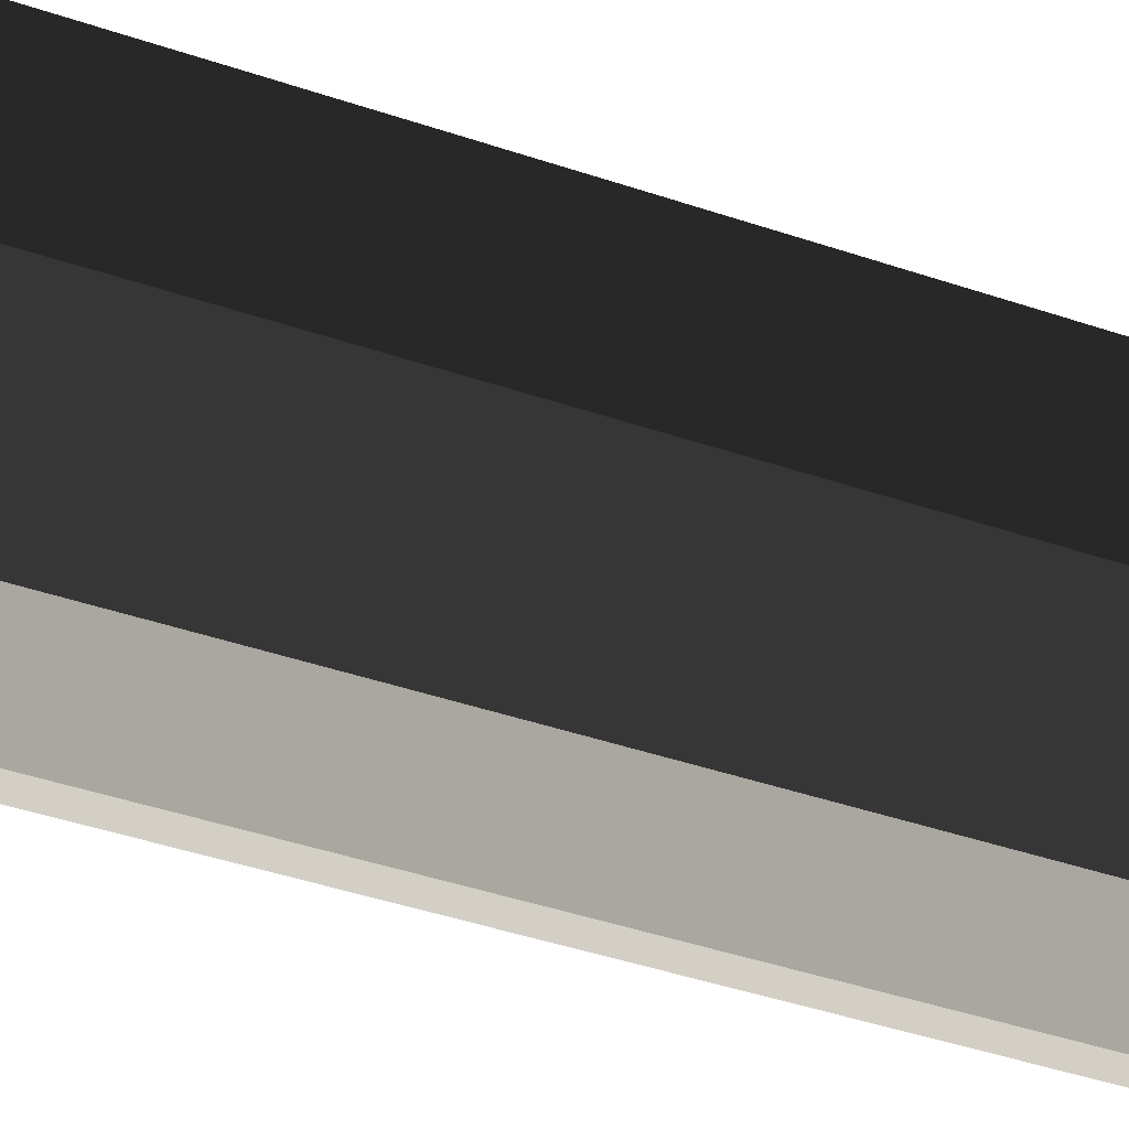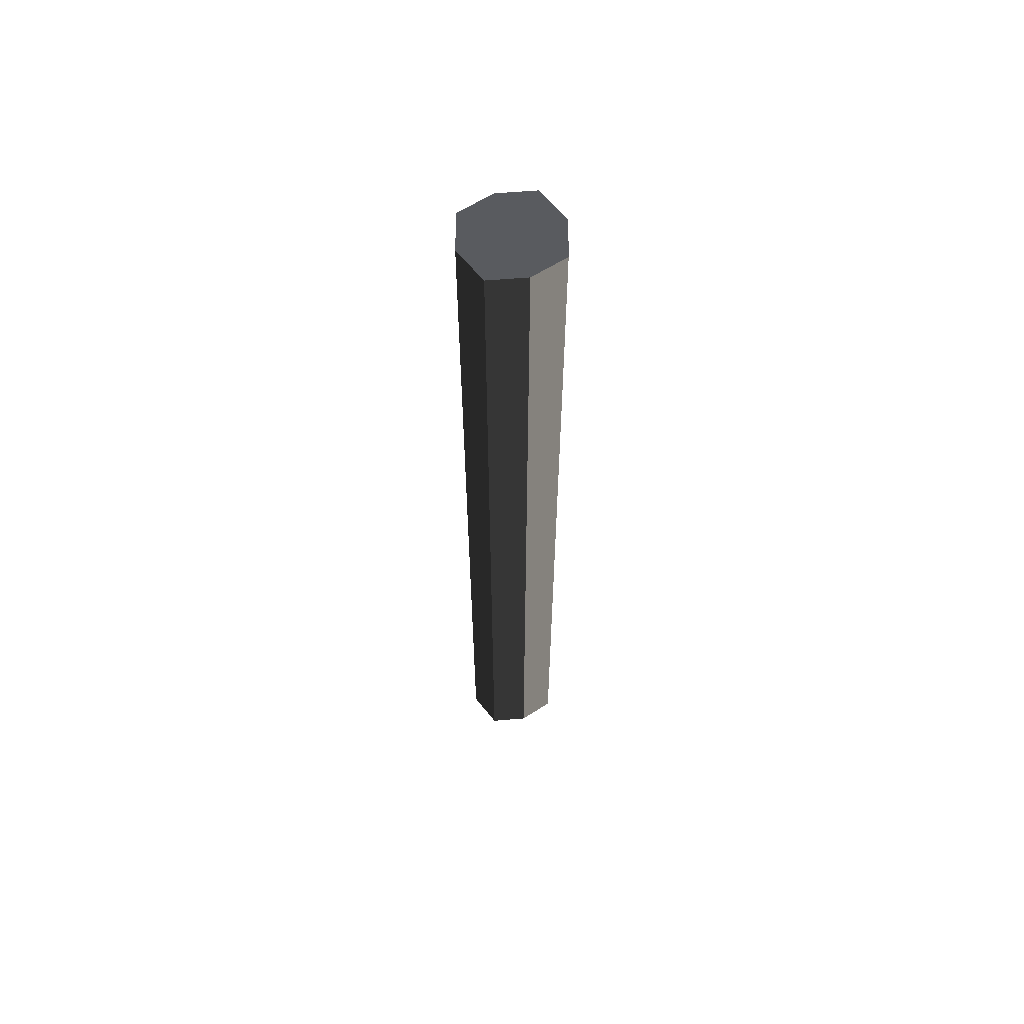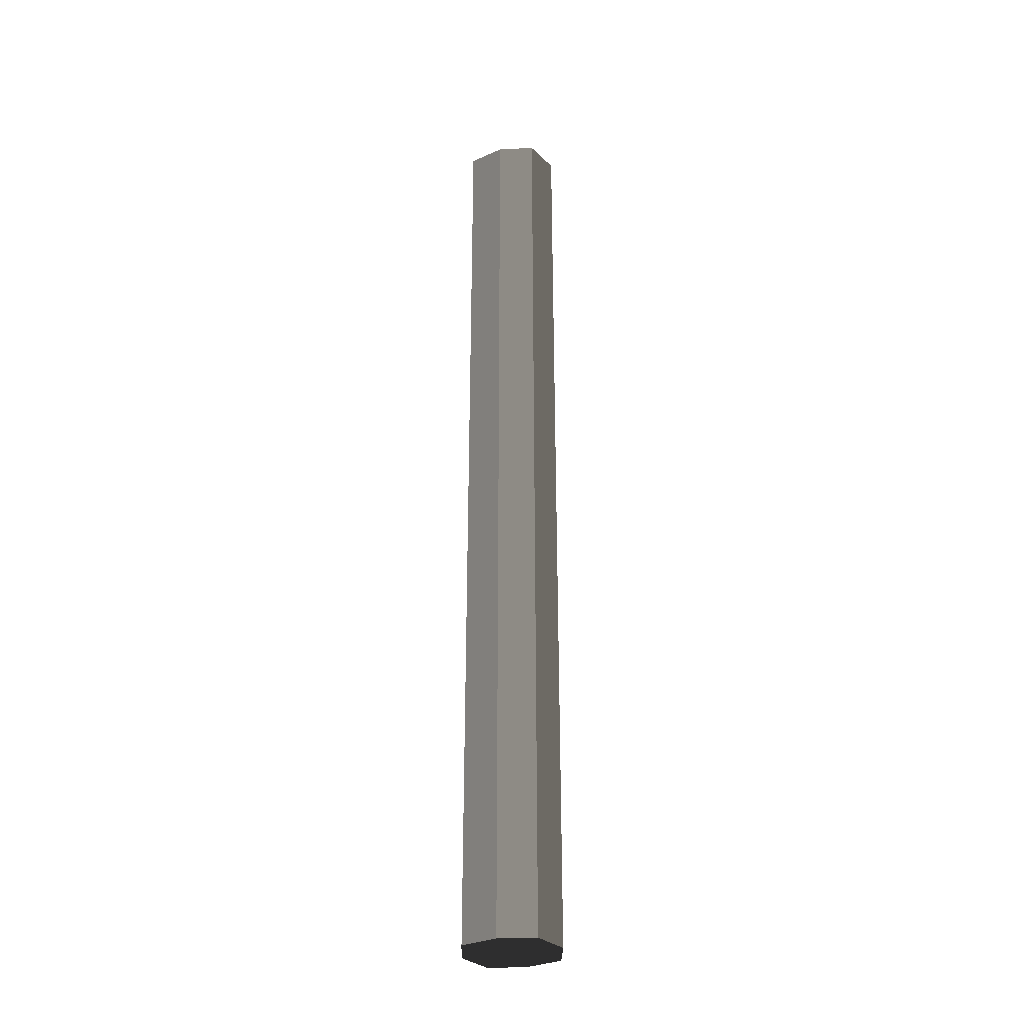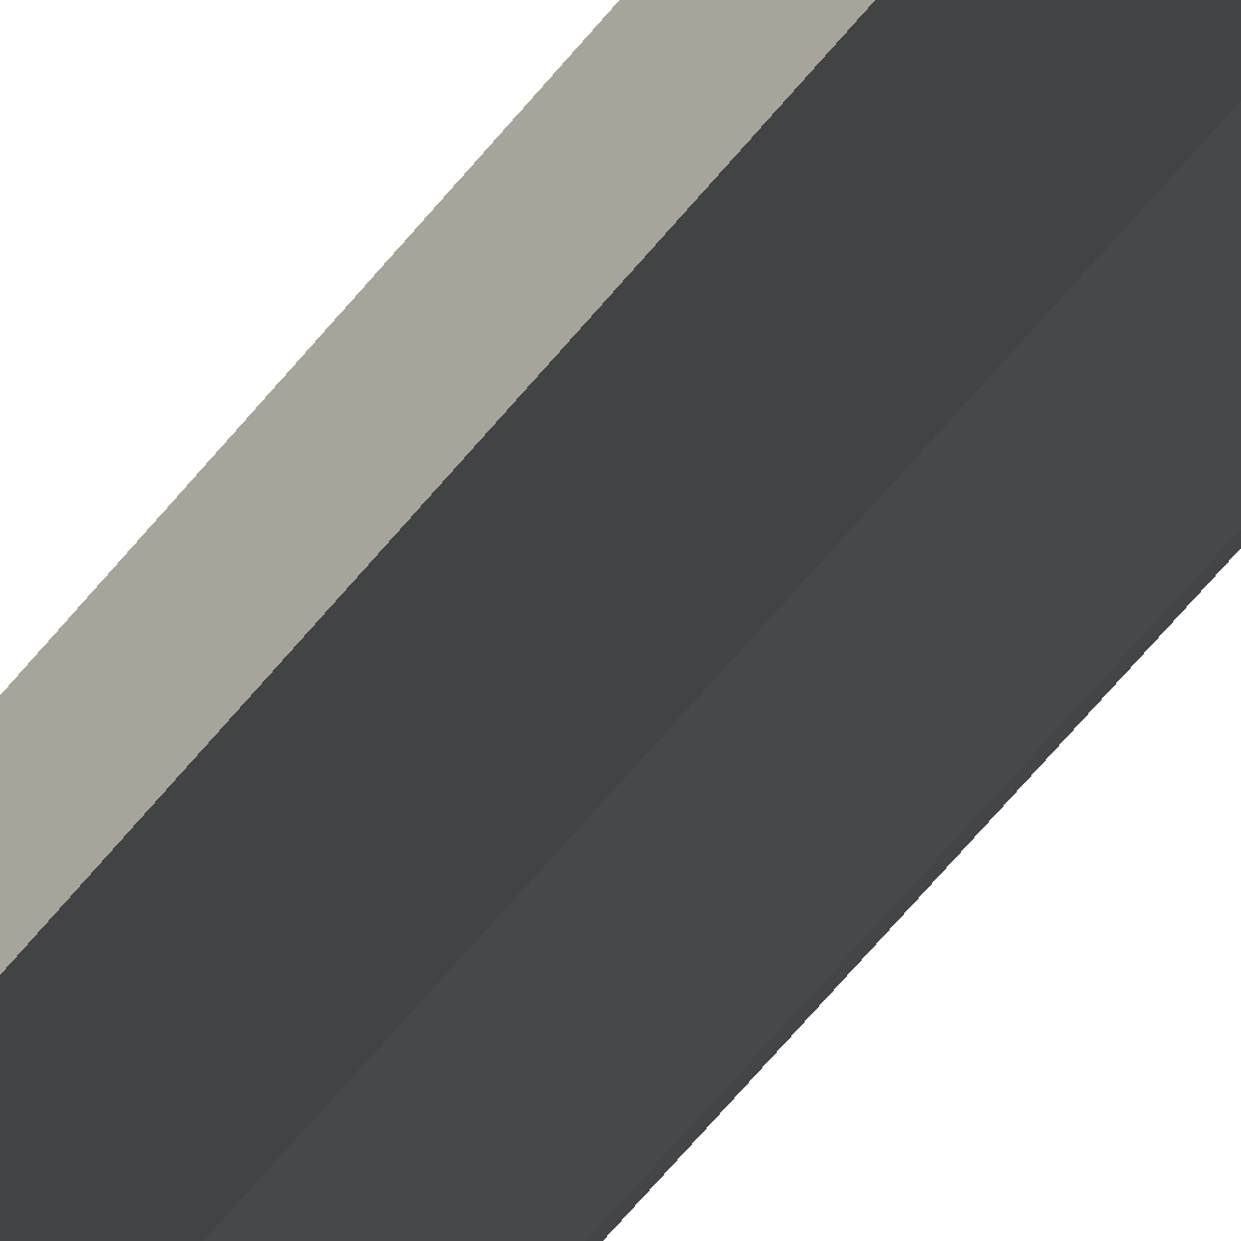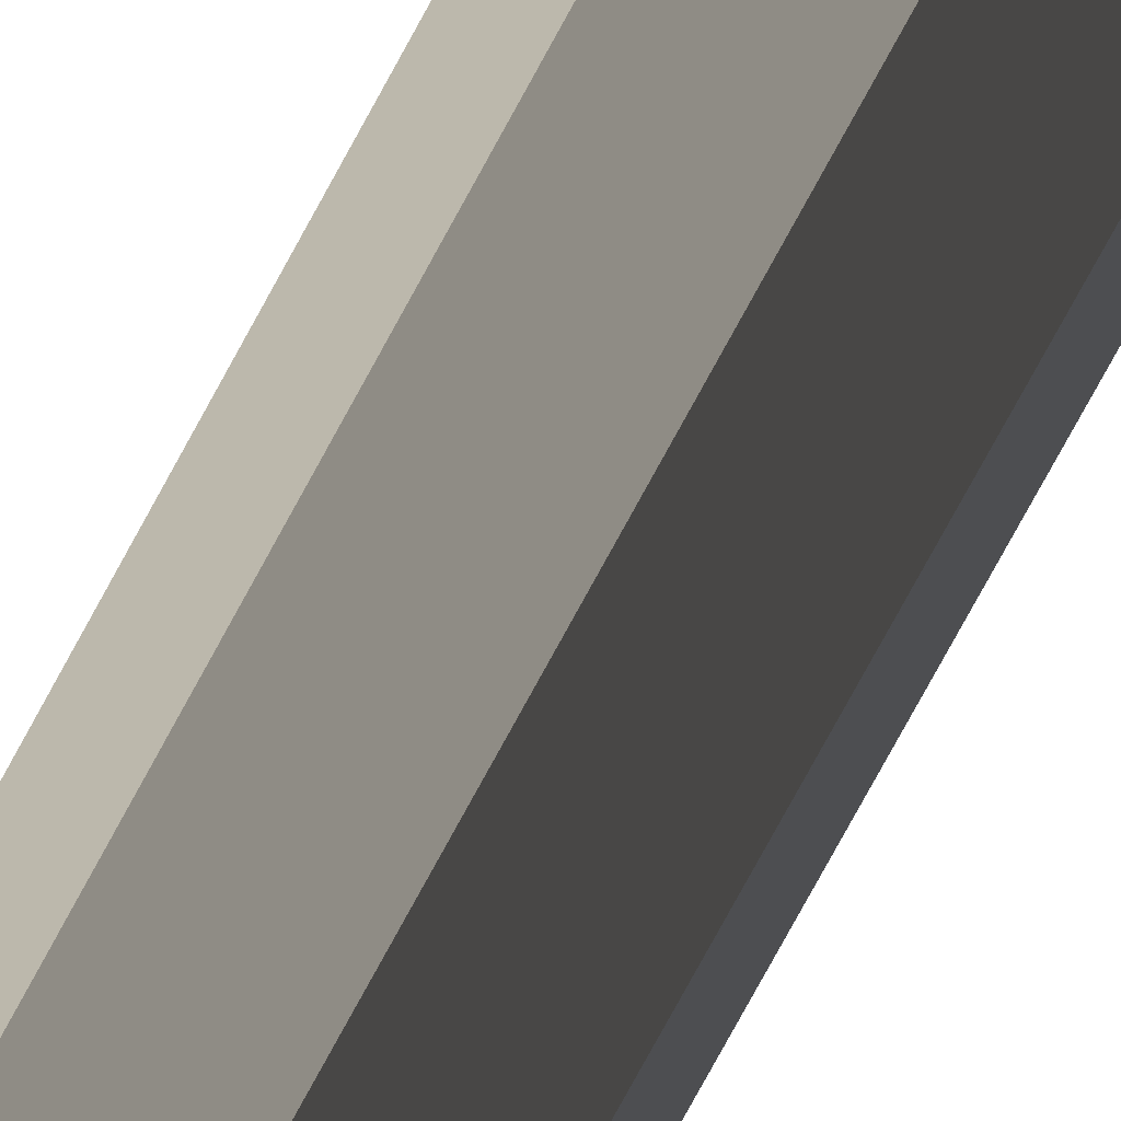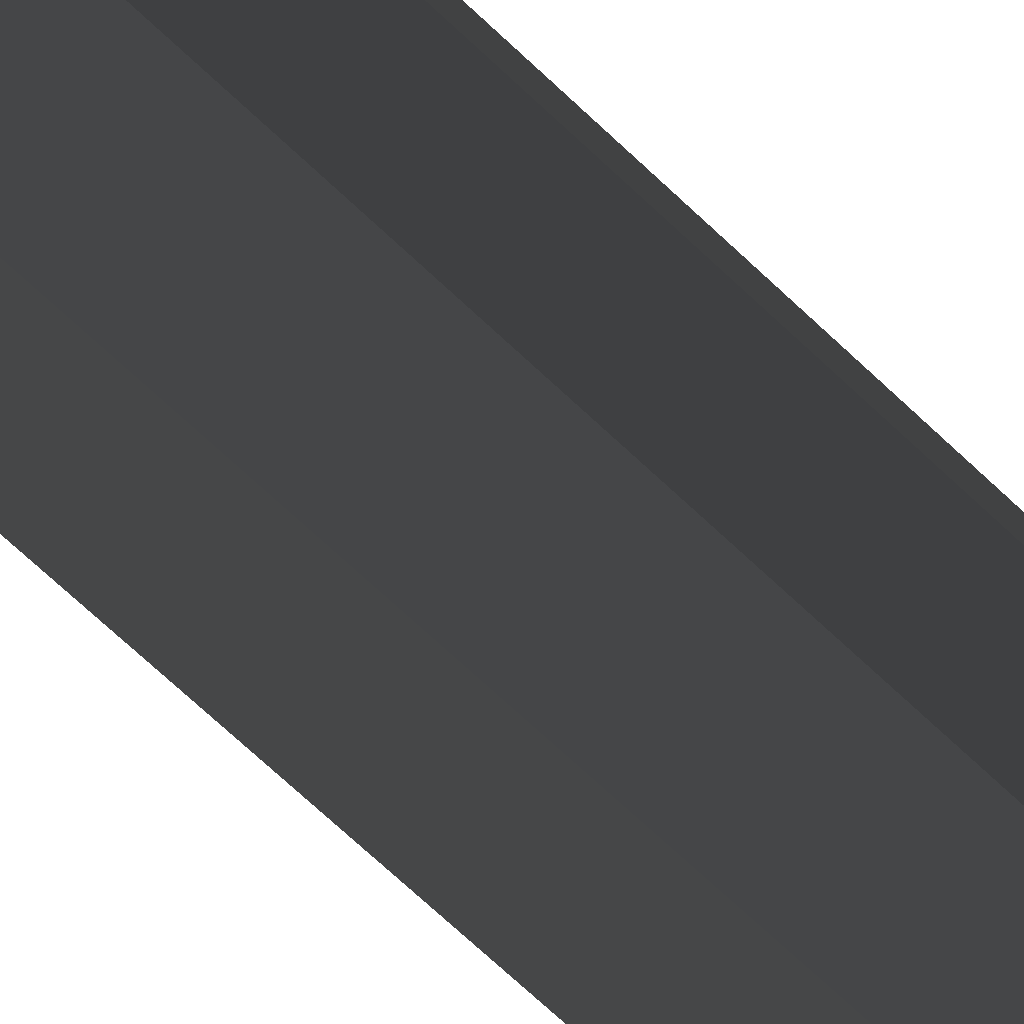
<metadata>
{"format":"obj","ext":"obj","renderer":"f3d","projection":"perspective","resolution":1024,"background":"white","views":[{"elev":-16.7,"azim":46.2,"up":"+Y"},{"elev":61.3,"azim":161.0,"up":"+Z"},{"elev":-31.3,"azim":-162.0,"up":"+Z"},{"elev":-66.4,"azim":-39.7,"up":"+Y"},{"elev":-77.3,"azim":151.4,"up":"+Y"},{"elev":-54.0,"azim":-137.7,"up":"+Y"}]}
</metadata>
<code>
v -0.1403 -1.093e-05 1.7
v -0.1403 -1.445e-05 -1.009
v -0.1039 0.1039 -1.009
v -0.1039 0.1039 1.7
v -1.044e-05 0.1301 1.7
v -1.102e-05 0.1301 -1.009
v 0.1039 0.1039 -1.009
v 0.1039 0.1039 1.7
v 0.1403 1.534e-05 1.7
v 0.1403 1.183e-05 -1.009
v 0.1039 -0.1039 -1.009
v 0.1039 -0.1039 1.7
v 1.117e-05 -0.1301 1.7
v 1.059e-05 -0.1301 -1.009
v -0.1039 -0.1039 -1.009
v -0.1039 -0.1039 1.7
v -2.16e-07 -1.309e-06 -1.009
v 0.1403 1.183e-05 -1.009
v 0.1039 0.1039 -1.009
v -1.102e-05 0.1301 -1.009
v 1.059e-05 -0.1301 -1.009
v 0.1039 -0.1039 -1.009
v -0.1039 -0.1039 -1.009
v -0.1403 -1.445e-05 -1.009
v -0.1039 0.1039 -1.009
v 3.643e-07 2.206e-06 1.7
v -0.1403 -1.093e-05 1.7
v -0.1039 0.1039 1.7
v -1.044e-05 0.1301 1.7
v 1.117e-05 -0.1301 1.7
v -0.1039 -0.1039 1.7
v 0.1039 -0.1039 1.7
v 0.1403 1.534e-05 1.7
v 0.1039 0.1039 1.7
v 0.1039 0.1039 1.7
v 0.1039 0.1039 -1.009
v 0.1403 1.183e-05 -1.009
v 0.1403 1.534e-05 1.7
v -0.1039 -0.1039 1.7
v -0.1039 -0.1039 -1.009
v -0.1403 -1.445e-05 -1.009
v -0.1403 -1.093e-05 1.7
v 0.1039 -0.1039 1.7
v 0.1039 -0.1039 -1.009
v 1.059e-05 -0.1301 -1.009
v 1.117e-05 -0.1301 1.7
v -0.1039 0.1039 1.7
v -0.1039 0.1039 -1.009
v -1.102e-05 0.1301 -1.009
v -1.044e-05 0.1301 1.7
g Wall_t5(Clone)_33960_77
f 1 3 2
f 1 4 3
f 5 7 6
f 5 8 7
f 9 11 10
f 9 12 11
f 13 15 14
f 13 16 15
f 17 19 18
f 17 20 19
f 21 17 18
f 21 18 22
f 23 17 21
f 23 24 17
f 24 20 17
f 24 25 20
f 26 28 27
f 26 29 28
f 30 26 27
f 30 27 31
f 32 26 30
f 32 33 26
f 33 29 26
f 33 34 29
f 35 37 36
f 35 38 37
f 39 41 40
f 39 42 41
f 43 45 44
f 43 46 45
f 47 49 48
f 47 50 49

</code>
